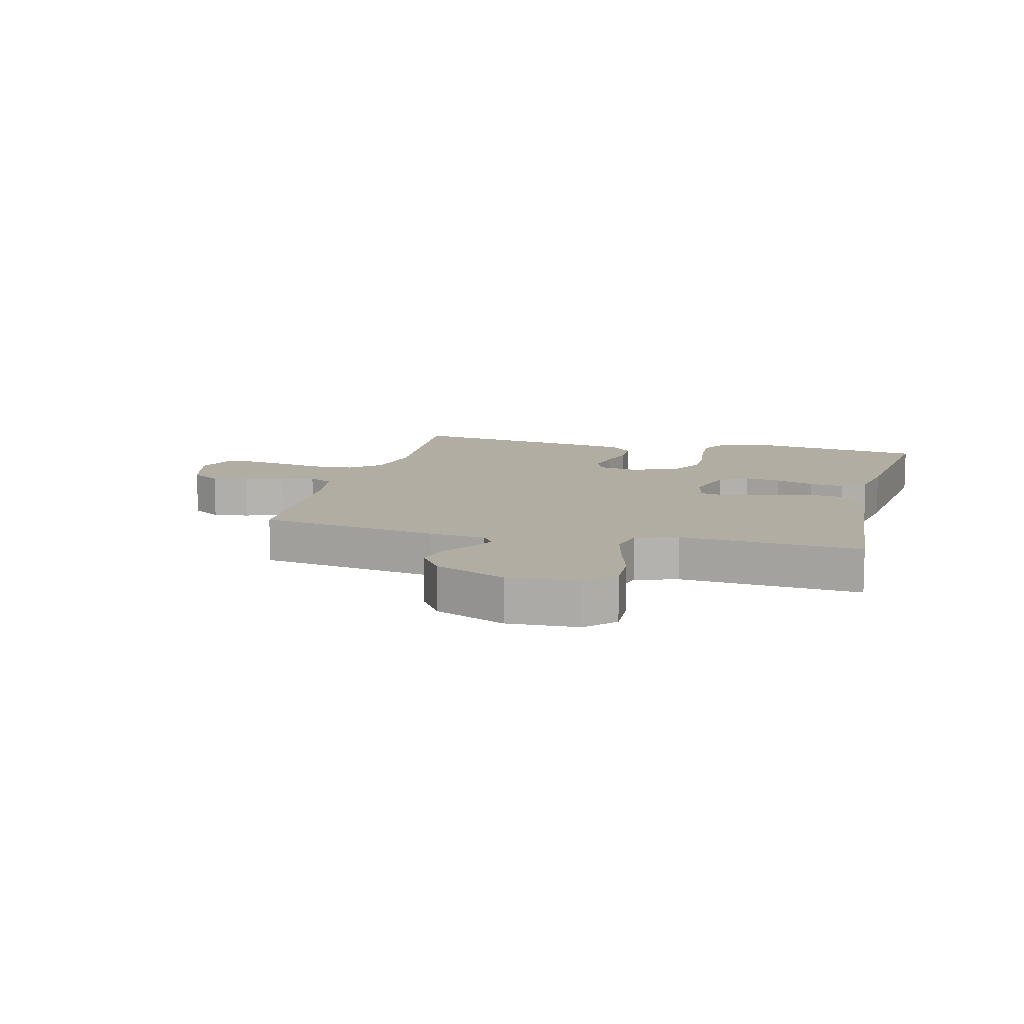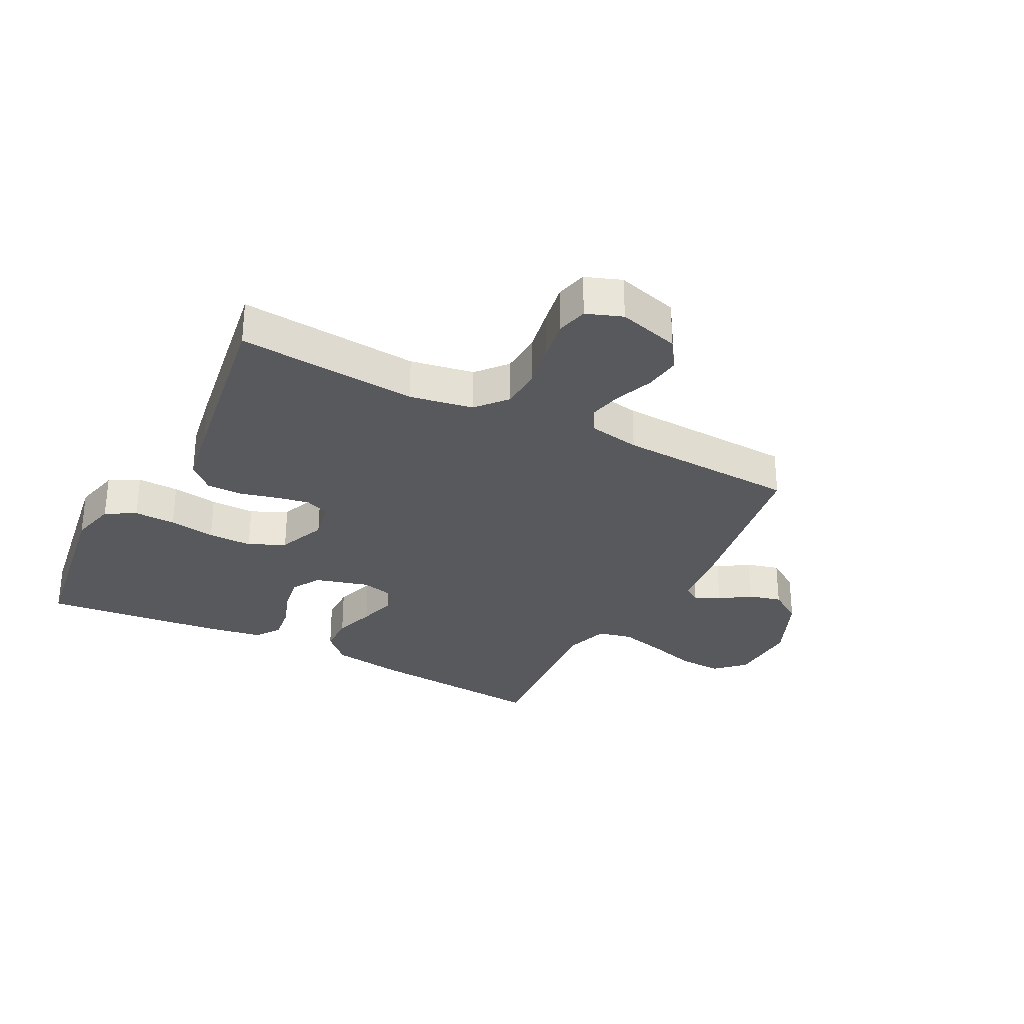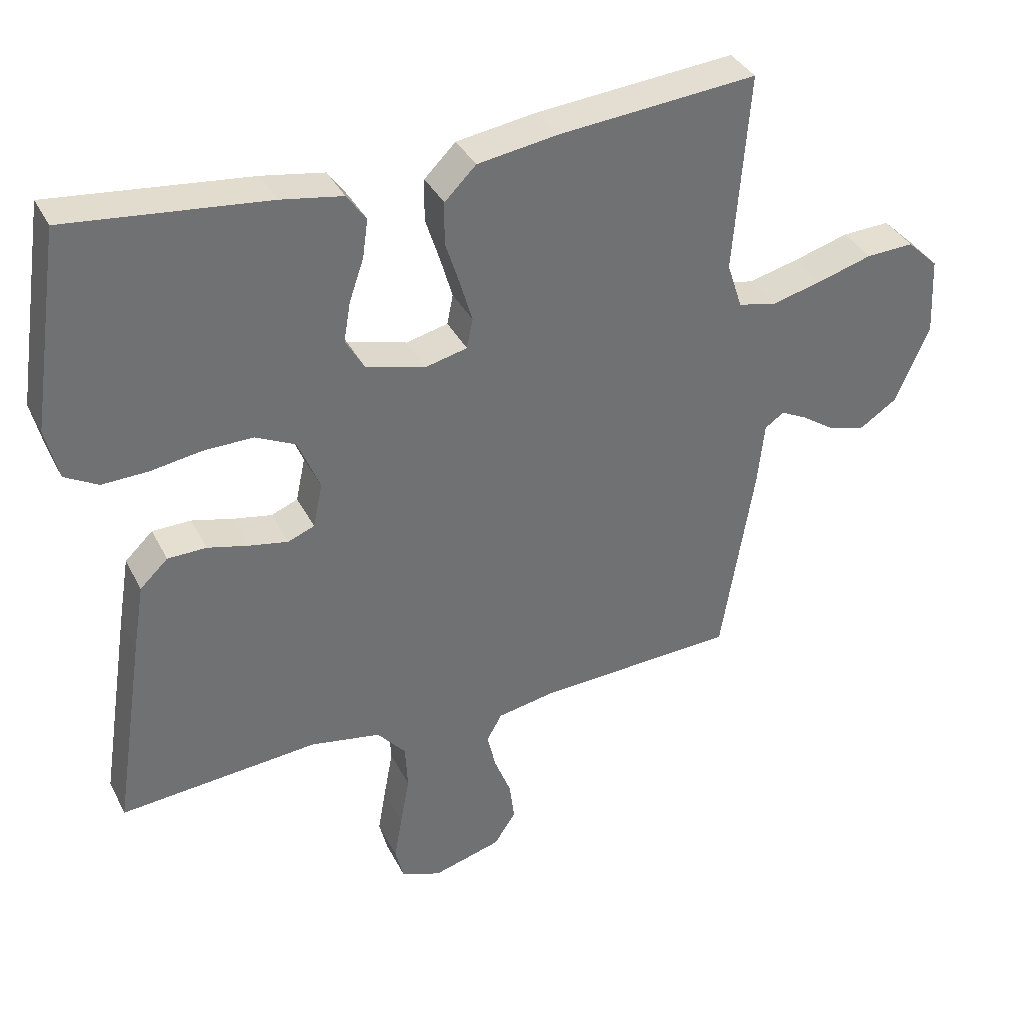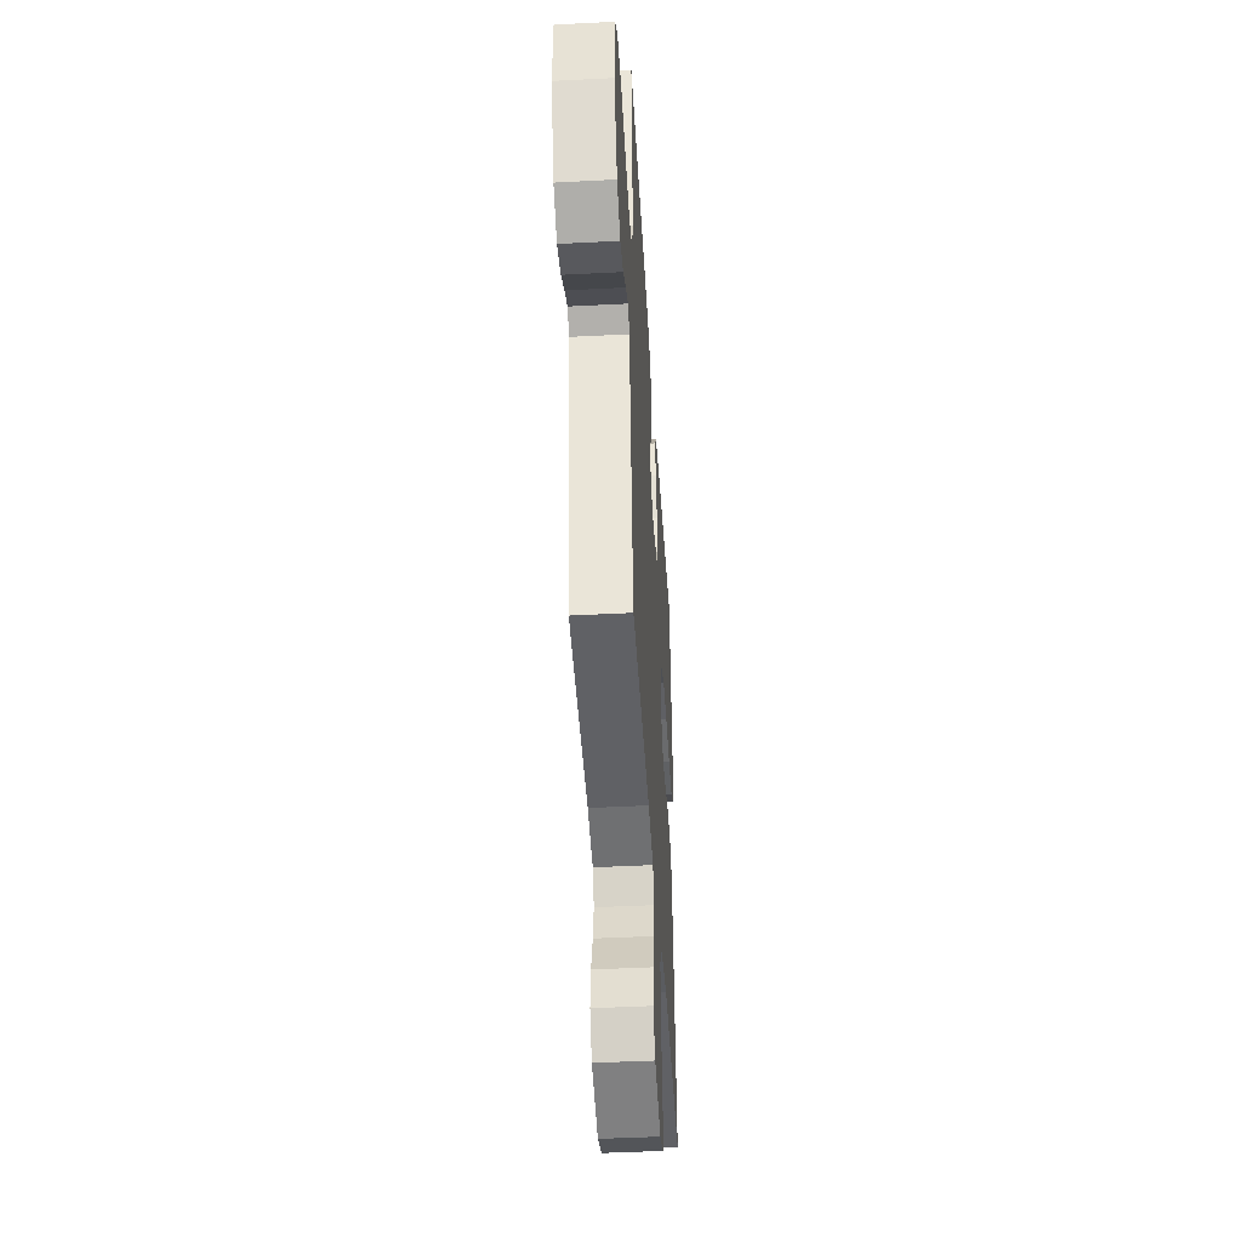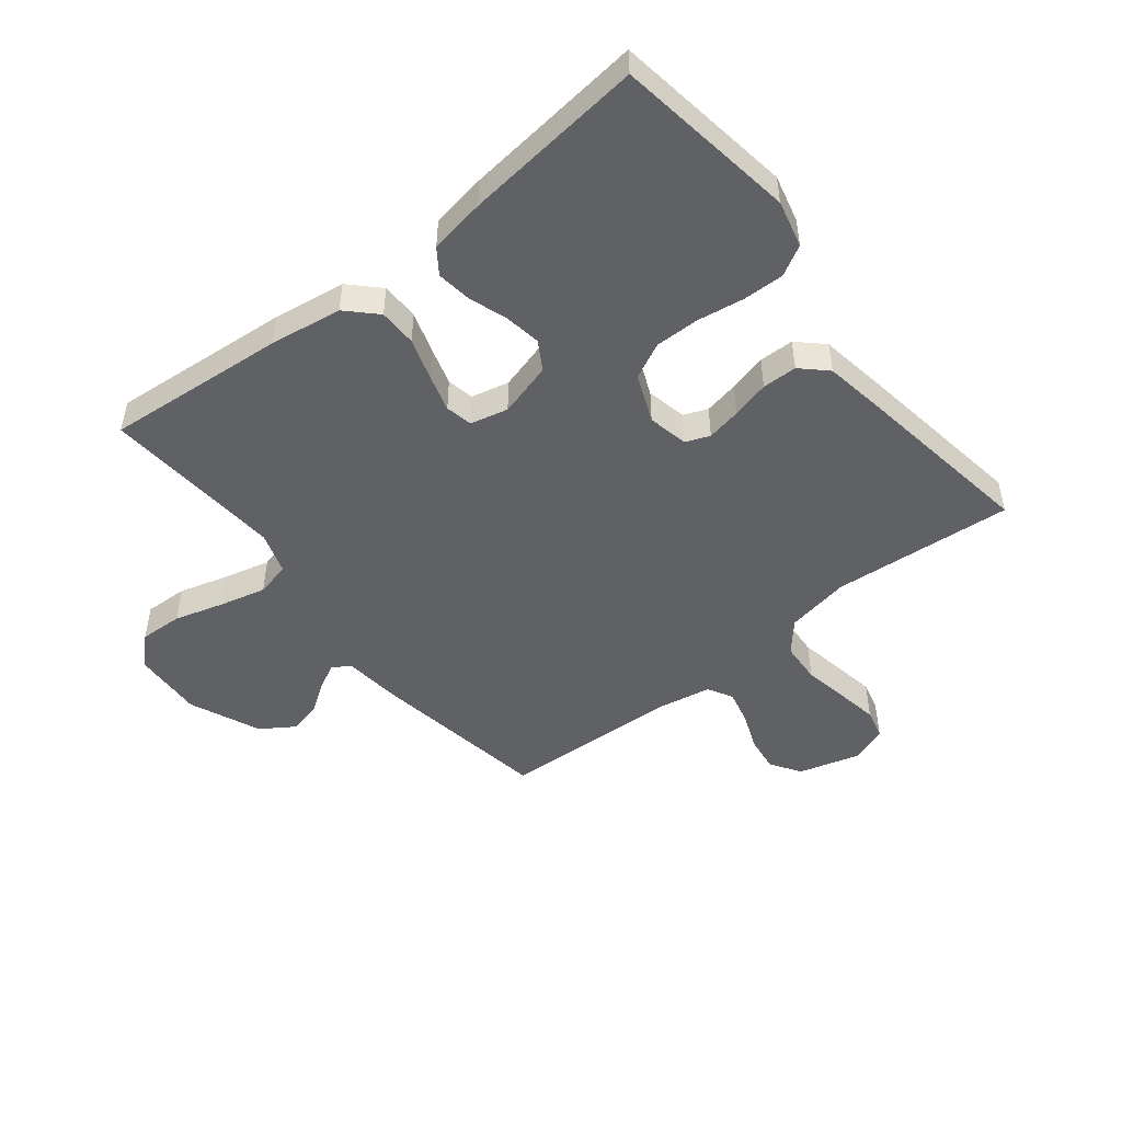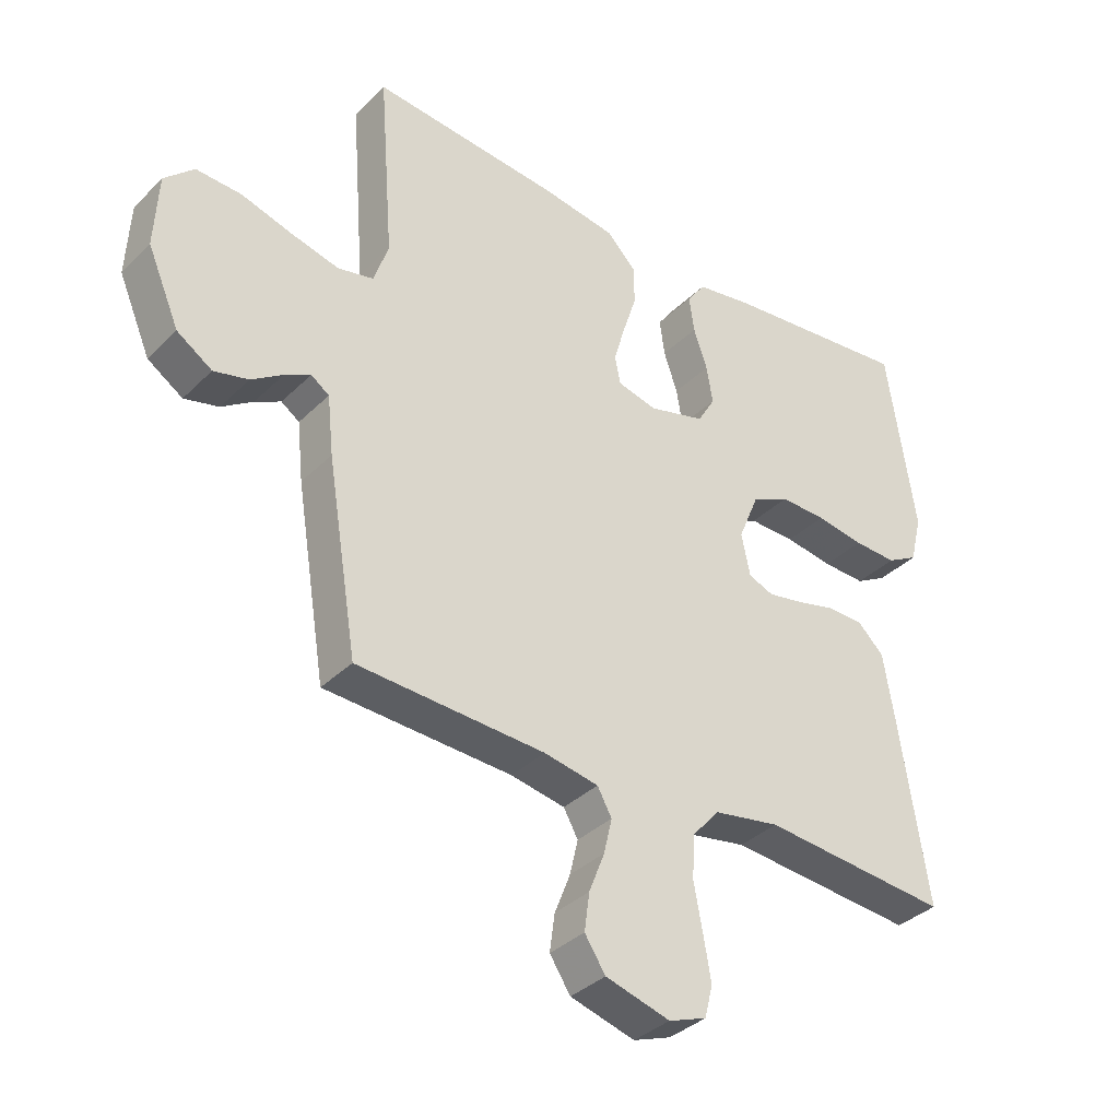
<metadata>
{"format":"obj","ext":"obj","renderer":"f3d","projection":"perspective","resolution":1024,"background":"white","views":[{"elev":10.6,"azim":-75.6,"up":"+Y"},{"elev":-30.1,"azim":152.7,"up":"+Y"},{"elev":36.5,"azim":155.7,"up":"+Z"},{"elev":-44.5,"azim":-86.5,"up":"+Z"},{"elev":-48.9,"azim":38.4,"up":"+Y"},{"elev":-35.9,"azim":-38.4,"up":"+Z"}]}
</metadata>
<code>
v -0.5 0.07 -0.5
v -0.549 0.07 -0.2
v -0.559 0.07 -0.106
v -0.588 0.07 -0.086
v -0.629 0.07 -0.107
v -0.679 0.07 -0.141
v -0.734 0.07 -0.155
v -0.79 0.07 -0.118
v -0.841 0.07 0
v -0.835 0.07 0.118
v -0.788 0.07 0.163
v -0.716 0.07 0.16
v -0.634 0.07 0.136
v -0.557 0.07 0.117
v -0.5 0.07 0.13
v -0.477 0.07 0.2
v -0.5 0.07 0.5
v -0.2 0.07 0.474
v -0.08 0.07 0.456
v -0.033 0.07 0.409
v -0.032 0.07 0.346
v -0.054 0.07 0.277
v -0.072 0.07 0.215
v -0.063 0.07 0.17
v 0 0.07 0.155
v 0.09 0.07 0.18
v 0.118 0.07 0.228
v 0.108 0.07 0.288
v 0.086 0.07 0.352
v 0.078 0.07 0.41
v 0.107 0.07 0.451
v 0.2 0.07 0.467
v 0.5 0.07 0.5
v 0.545 0.07 0.2
v 0.526 0.07 0.122
v 0.476 0.07 0.094
v 0.407 0.07 0.096
v 0.33 0.07 0.108
v 0.256 0.07 0.109
v 0.196 0.07 0.08
v 0.163 0.07 0
v 0.177 0.07 -0.067
v 0.217 0.07 -0.083
v 0.274 0.07 -0.072
v 0.337 0.07 -0.056
v 0.395 0.07 -0.057
v 0.437 0.07 -0.097
v 0.454 0.07 -0.2
v 0.5 0.07 -0.5
v 0.2 0.07 -0.475
v 0.094 0.07 -0.494
v 0.051 0.07 -0.544
v 0.047 0.07 -0.613
v 0.061 0.07 -0.688
v 0.073 0.07 -0.757
v 0.06 0.07 -0.808
v 0 0.07 -0.83
v -0.103 0.07 -0.801
v -0.136 0.07 -0.751
v -0.128 0.07 -0.691
v -0.103 0.07 -0.627
v -0.09 0.07 -0.571
v -0.113 0.07 -0.53
v -0.2 0.07 -0.514
v -0.5 0 -0.5
v -0.549 0 -0.2
v -0.559 0 -0.106
v -0.588 0 -0.086
v -0.629 0 -0.107
v -0.679 0 -0.141
v -0.734 0 -0.155
v -0.79 0 -0.118
v -0.841 0 0
v -0.835 0 0.118
v -0.788 0 0.163
v -0.716 0 0.16
v -0.634 0 0.136
v -0.557 0 0.117
v -0.5 0 0.13
v -0.477 0 0.2
v -0.5 0 0.5
v -0.2 0 0.474
v -0.08 0 0.456
v -0.033 0 0.409
v -0.032 0 0.346
v -0.054 0 0.277
v -0.072 0 0.215
v -0.063 0 0.17
v 0 0 0.155
v 0.09 0 0.18
v 0.118 0 0.228
v 0.108 0 0.288
v 0.086 0 0.352
v 0.078 0 0.41
v 0.107 0 0.451
v 0.2 0 0.467
v 0.5 0 0.5
v 0.545 0 0.2
v 0.526 0 0.122
v 0.476 0 0.094
v 0.407 0 0.096
v 0.33 0 0.108
v 0.256 0 0.109
v 0.196 0 0.08
v 0.163 0 0
v 0.177 0 -0.067
v 0.217 0 -0.083
v 0.274 0 -0.072
v 0.337 0 -0.056
v 0.395 0 -0.057
v 0.437 0 -0.097
v 0.454 0 -0.2
v 0.5 0 -0.5
v 0.2 0 -0.475
v 0.094 0 -0.494
v 0.051 0 -0.544
v 0.047 0 -0.613
v 0.061 0 -0.688
v 0.073 0 -0.757
v 0.06 0 -0.808
v 0 0 -0.83
v -0.103 0 -0.801
v -0.136 0 -0.751
v -0.128 0 -0.691
v -0.103 0 -0.627
v -0.09 0 -0.571
v -0.113 0 -0.53
v -0.2 0 -0.514
f 58 59 60 61
f 58 61 62
f 57 58 62
f 56 57 62
f 53 54 55 56
f 53 56 62 63
f 47 48 49 50
f 47 50 51
f 44 45 46 47
f 43 44 47 51
f 42 43 51 52
f 35 36 37 38
f 35 38 39
f 34 35 39
f 33 34 39
f 32 33 39 40
f 28 29 30 31
f 27 28 31 32
f 19 20 21 22
f 19 22 23
f 16 17 18 19
f 15 16 19 23
f 14 15 23 24
f 10 11 12 13
f 10 13 14
f 9 10 14
f 5 6 7 8
f 4 5 8 9
f 64 1 2 3
f 63 64 3
f 52 53 63 3
f 41 42 52 3
f 27 32 40 41
f 26 27 41
f 25 26 41 3
f 24 25 3 4
f 4 9 14 24
f 125 124 123 122
f 126 125 122
f 126 122 121
f 126 121 120
f 120 119 118 117
f 127 126 120 117
f 114 113 112 111
f 115 114 111
f 111 110 109 108
f 115 111 108 107
f 116 115 107 106
f 102 101 100 99
f 103 102 99
f 103 99 98
f 103 98 97
f 104 103 97 96
f 95 94 93 92
f 96 95 92 91
f 86 85 84 83
f 87 86 83
f 83 82 81 80
f 87 83 80 79
f 88 87 79 78
f 77 76 75 74
f 78 77 74
f 78 74 73
f 72 71 70 69
f 73 72 69 68
f 67 66 65 128
f 67 128 127
f 67 127 117 116
f 67 116 106 105
f 105 104 96 91
f 105 91 90
f 67 105 90 89
f 68 67 89 88
f 88 78 73 68
f 1 65 66 2
f 2 66 67 3
f 3 67 68 4
f 4 68 69 5
f 5 69 70 6
f 6 70 71 7
f 7 71 72 8
f 8 72 73 9
f 9 73 74 10
f 10 74 75 11
f 11 75 76 12
f 12 76 77 13
f 13 77 78 14
f 14 78 79 15
f 15 79 80 16
f 16 80 81 17
f 17 81 82 18
f 18 82 83 19
f 19 83 84 20
f 20 84 85 21
f 21 85 86 22
f 22 86 87 23
f 23 87 88 24
f 24 88 89 25
f 25 89 90 26
f 26 90 91 27
f 27 91 92 28
f 28 92 93 29
f 29 93 94 30
f 30 94 95 31
f 31 95 96 32
f 32 96 97 33
f 33 97 98 34
f 34 98 99 35
f 35 99 100 36
f 36 100 101 37
f 37 101 102 38
f 38 102 103 39
f 39 103 104 40
f 40 104 105 41
f 41 105 106 42
f 42 106 107 43
f 43 107 108 44
f 44 108 109 45
f 45 109 110 46
f 46 110 111 47
f 47 111 112 48
f 48 112 113 49
f 49 113 114 50
f 50 114 115 51
f 51 115 116 52
f 52 116 117 53
f 53 117 118 54
f 54 118 119 55
f 55 119 120 56
f 56 120 121 57
f 57 121 122 58
f 58 122 123 59
f 59 123 124 60
f 60 124 125 61
f 61 125 126 62
f 62 126 127 63
f 63 127 128 64
f 64 128 65 1

</code>
